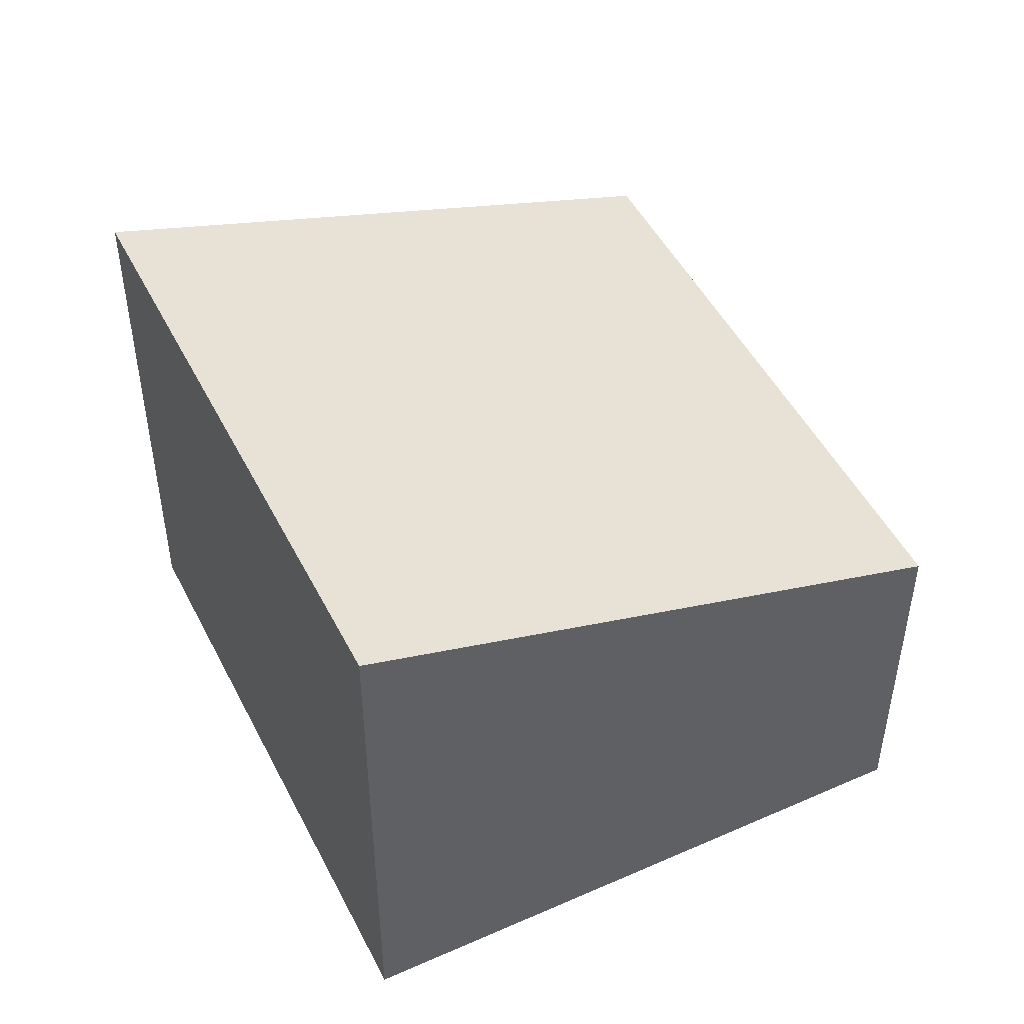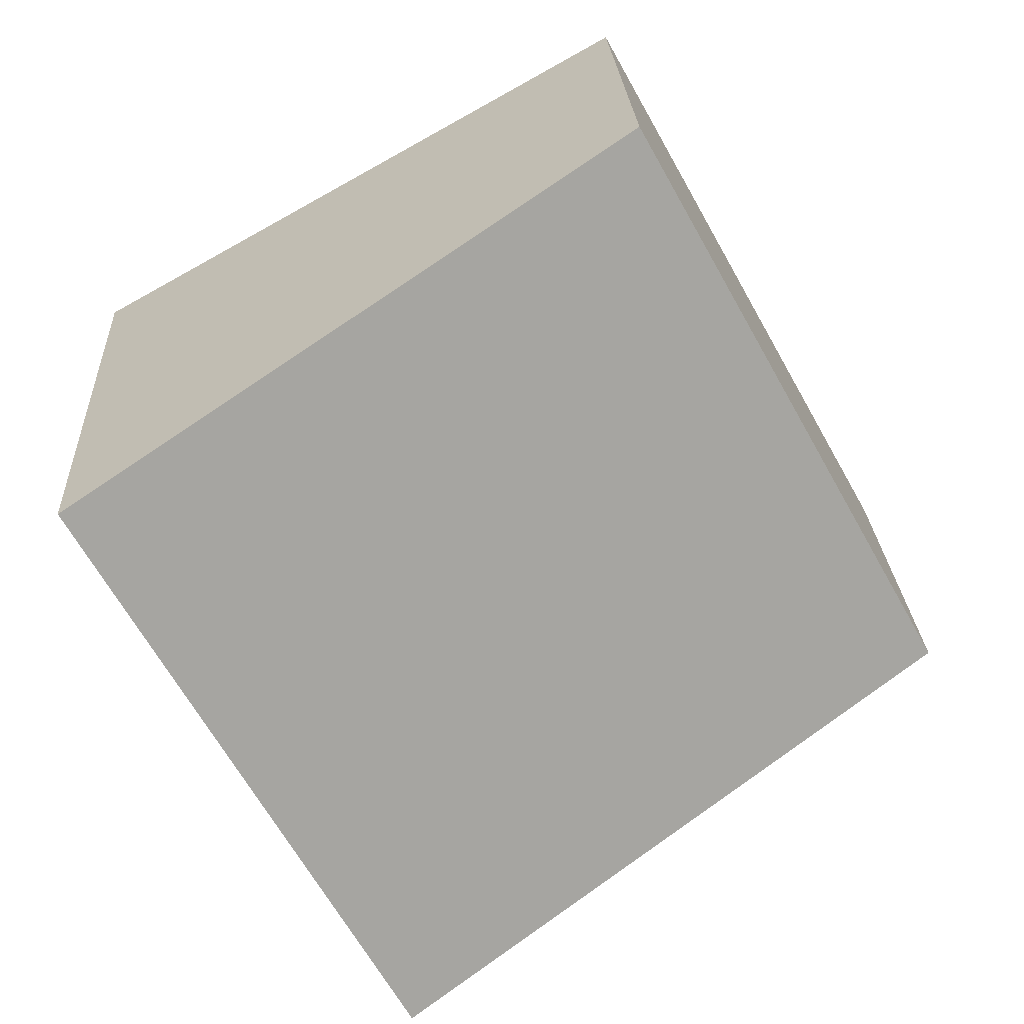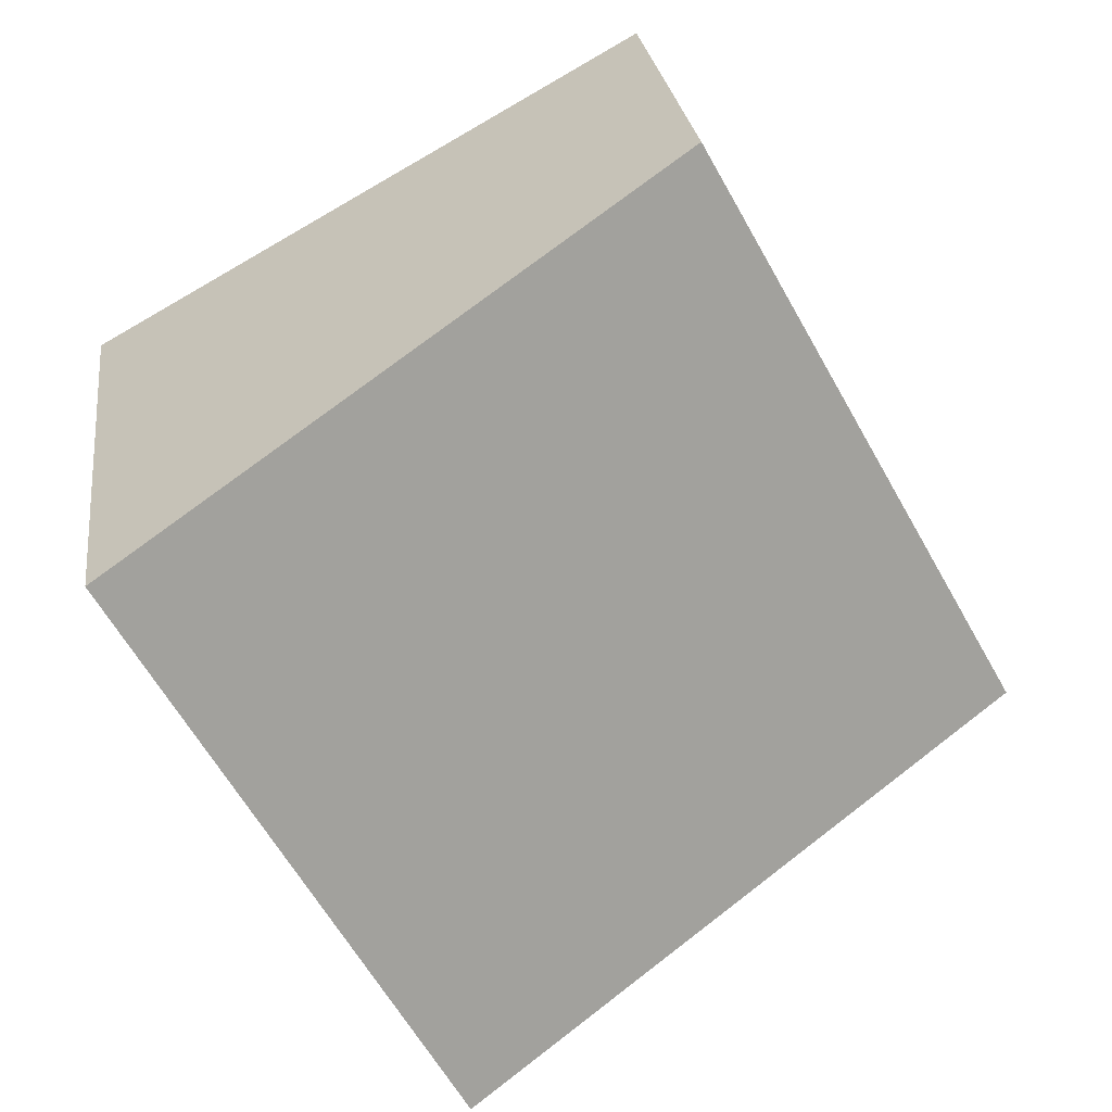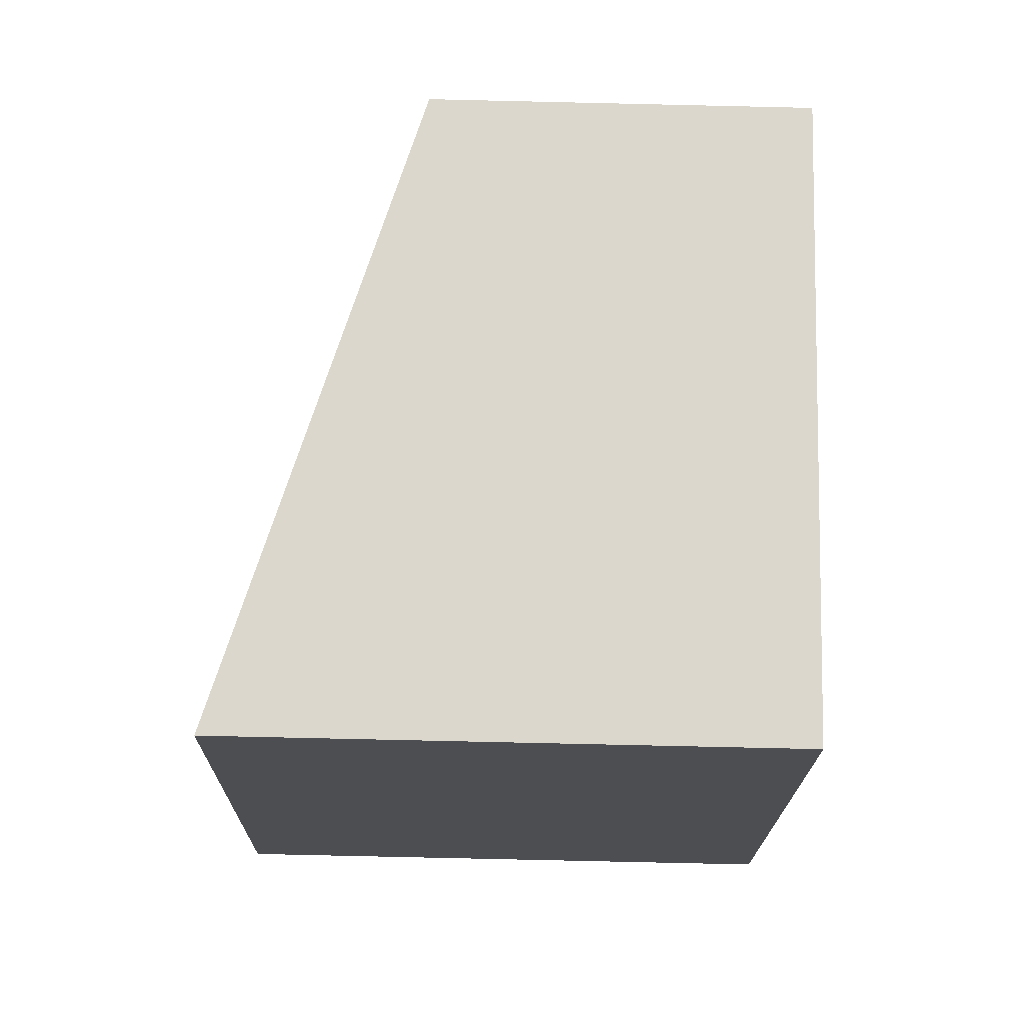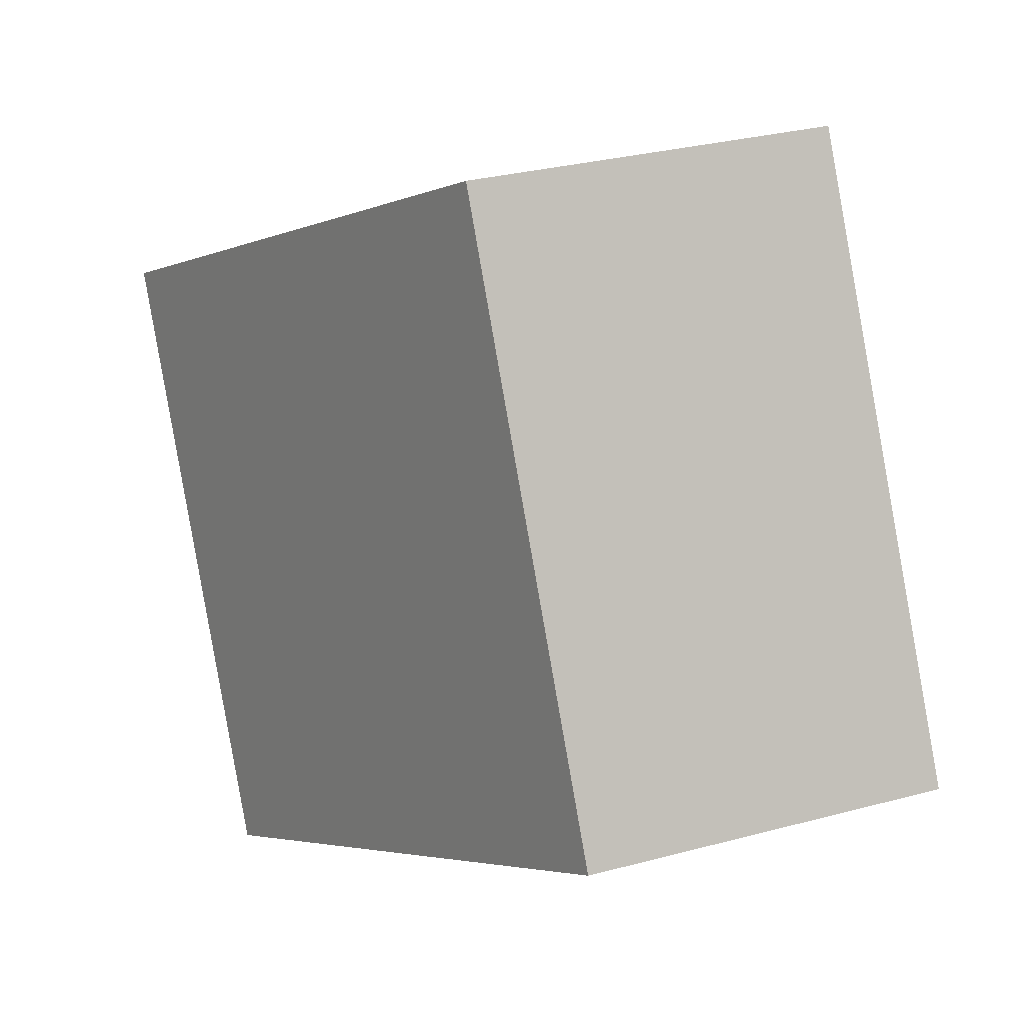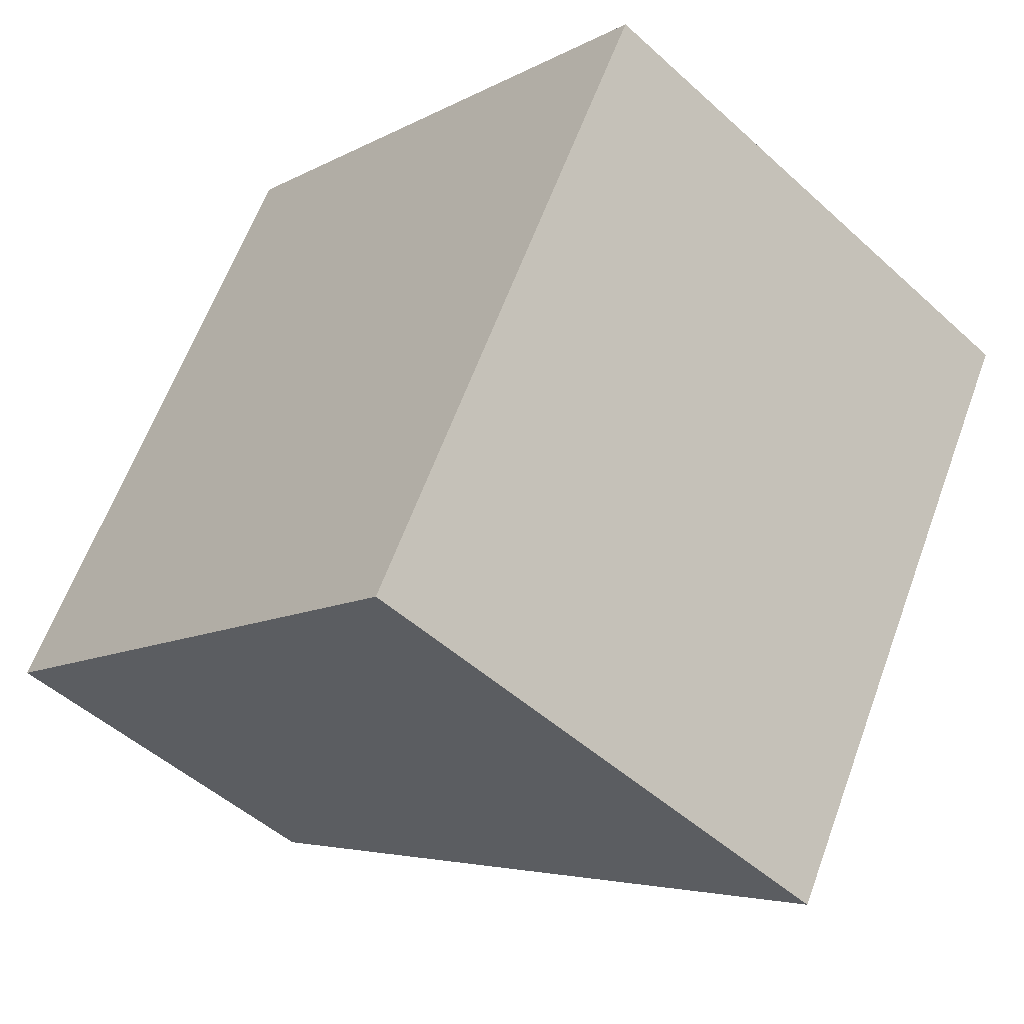
<metadata>
{"format":"obj","ext":"obj","renderer":"f3d","projection":"perspective","resolution":1024,"background":"white","views":[{"elev":48.8,"azim":-177.1,"up":"+Y"},{"elev":23.9,"azim":177.0,"up":"+Z"},{"elev":25.7,"azim":172.7,"up":"+Z"},{"elev":-78.0,"azim":-91.3,"up":"+Z"},{"elev":31.0,"azim":-110.9,"up":"+Z"},{"elev":-49.4,"azim":44.9,"up":"+Z"}]}
</metadata>
<code>
v  0 2.701 1.654e-16
v  6.329 4.093 1.928
v  4.017 4.093 -2.232
v  2.312 2.701 4.161
v  4.017 1.367e-16 -2.232
v  0 0 0
v  2.312 -2.548e-16 4.161
v  6.329 -1.181e-16 1.928
g defaultobject
f 1 2 3
f 2 1 4
f 5 1 3
f 1 5 6
f 6 4 1
f 4 6 7
f 4 8 2
f 8 4 7
f 8 3 2
f 3 8 5
f 5 7 6
f 7 5 8

</code>
